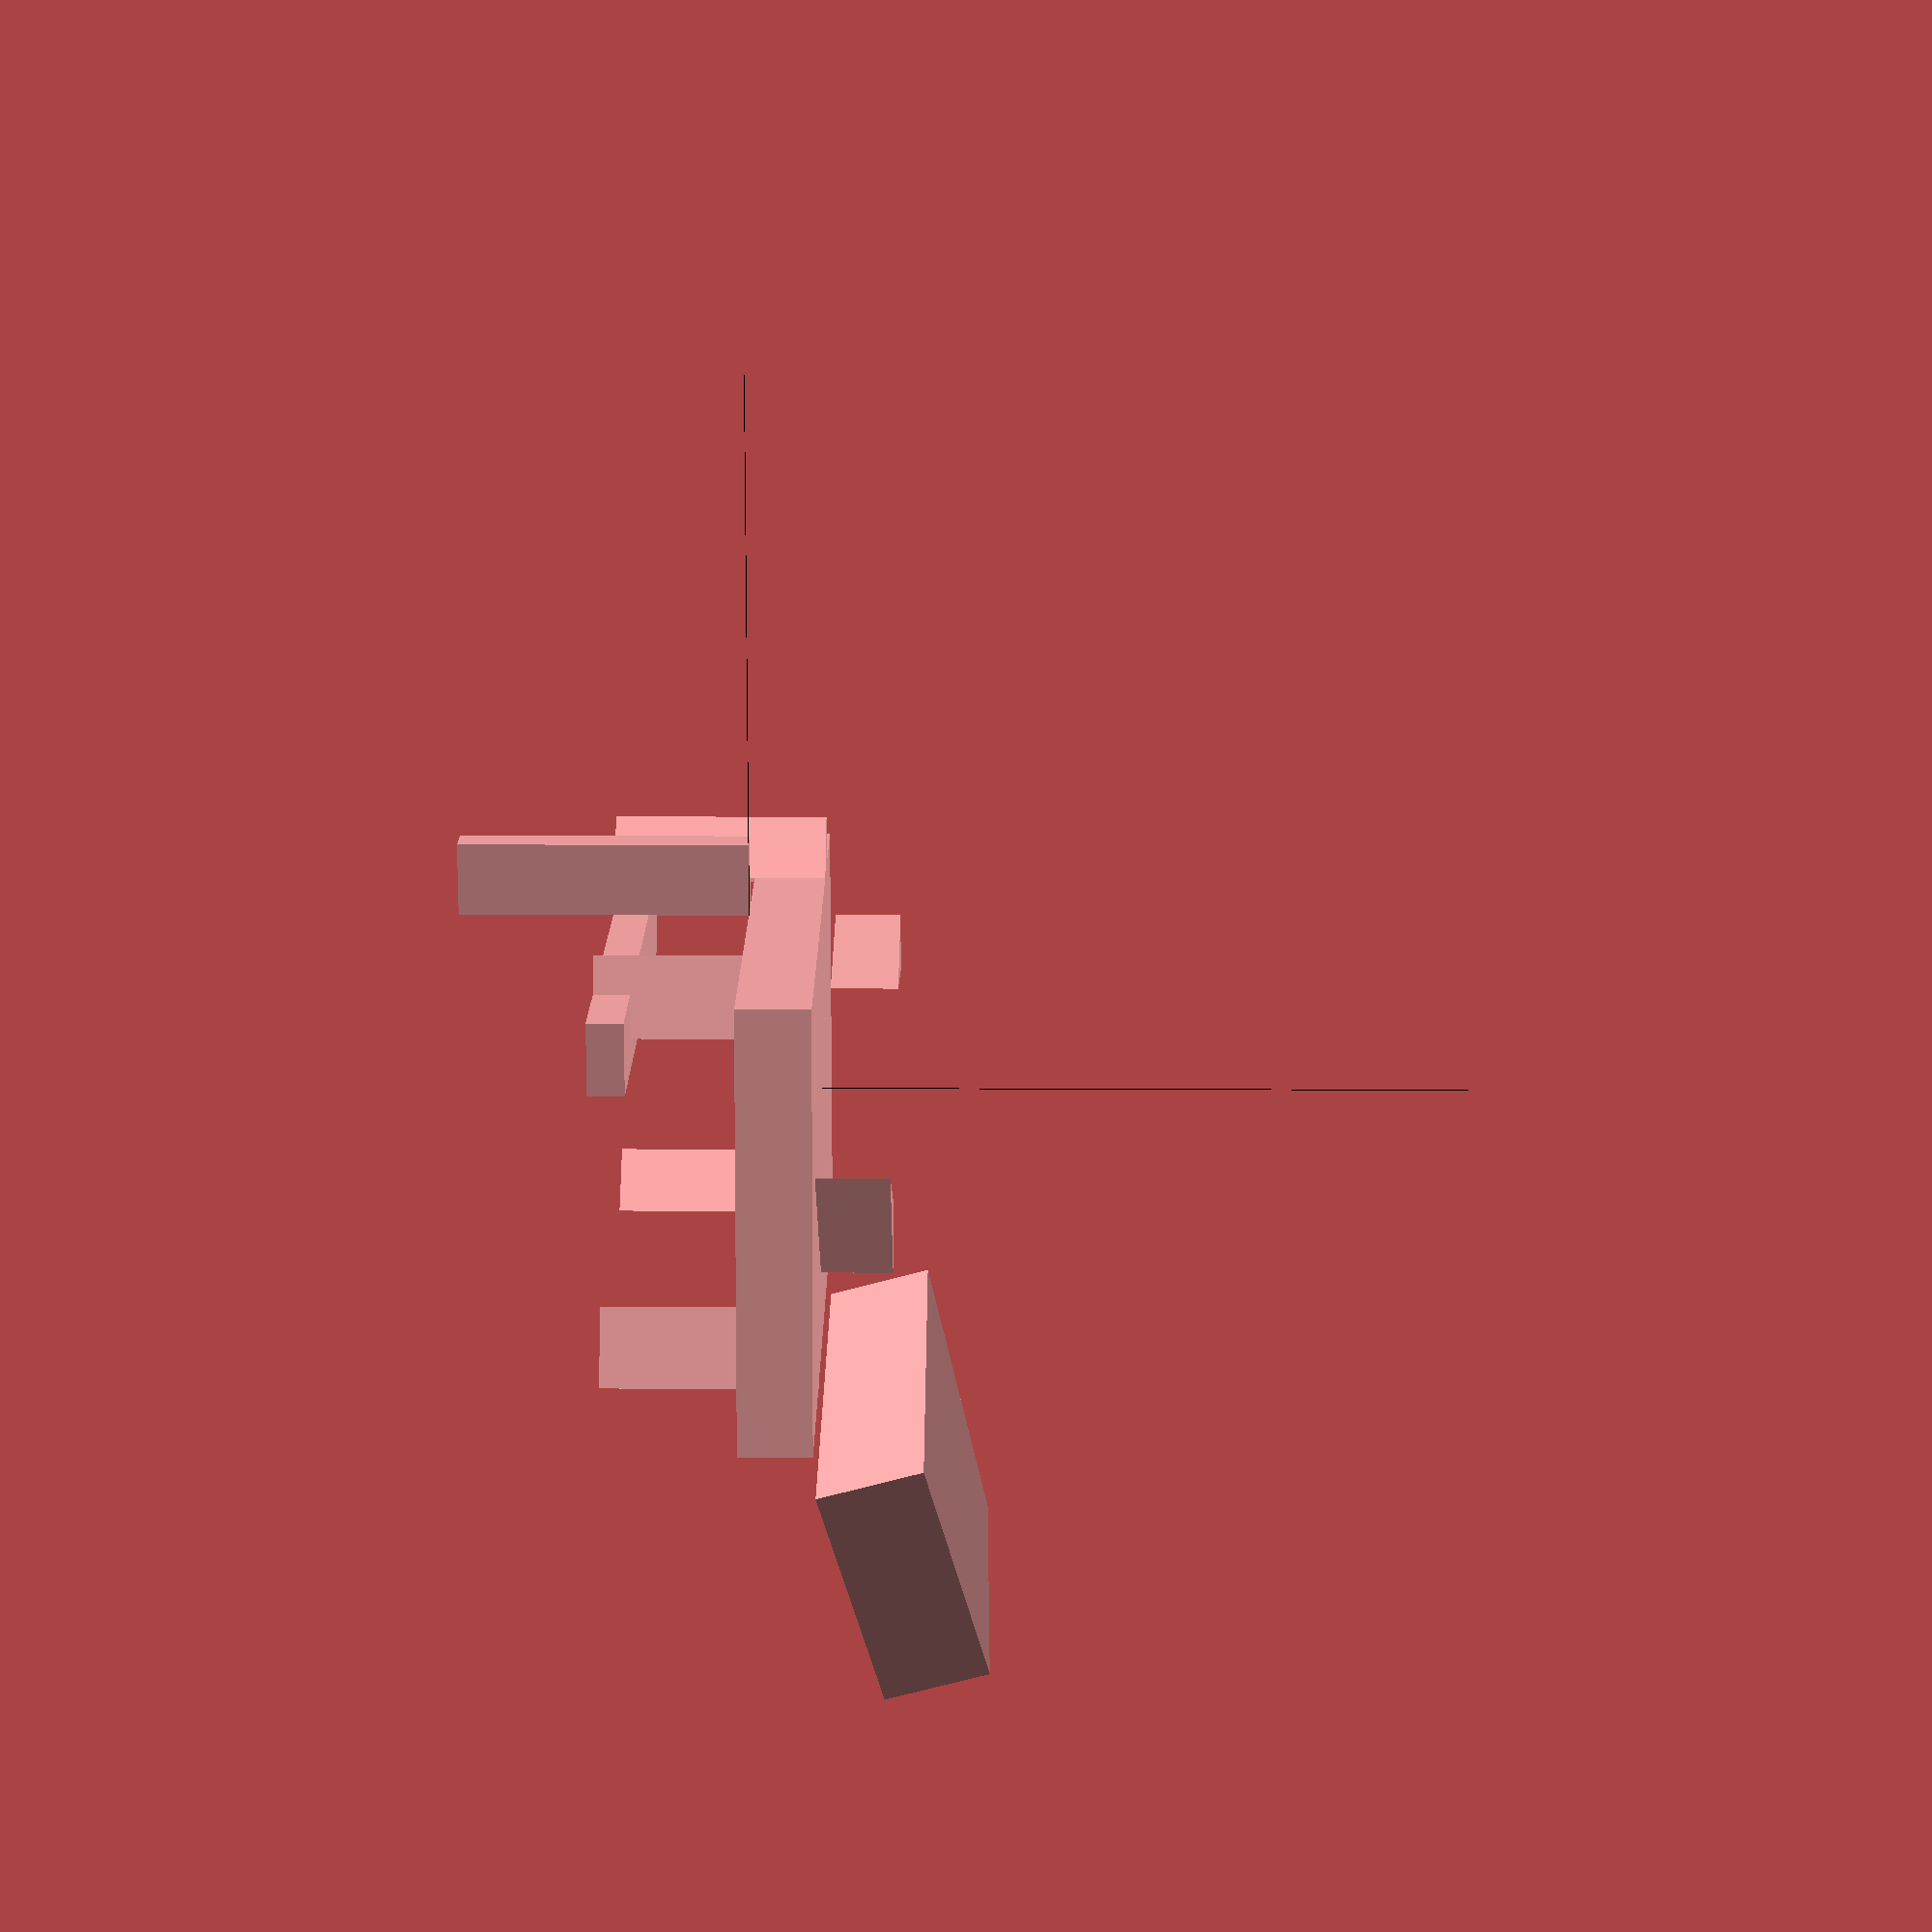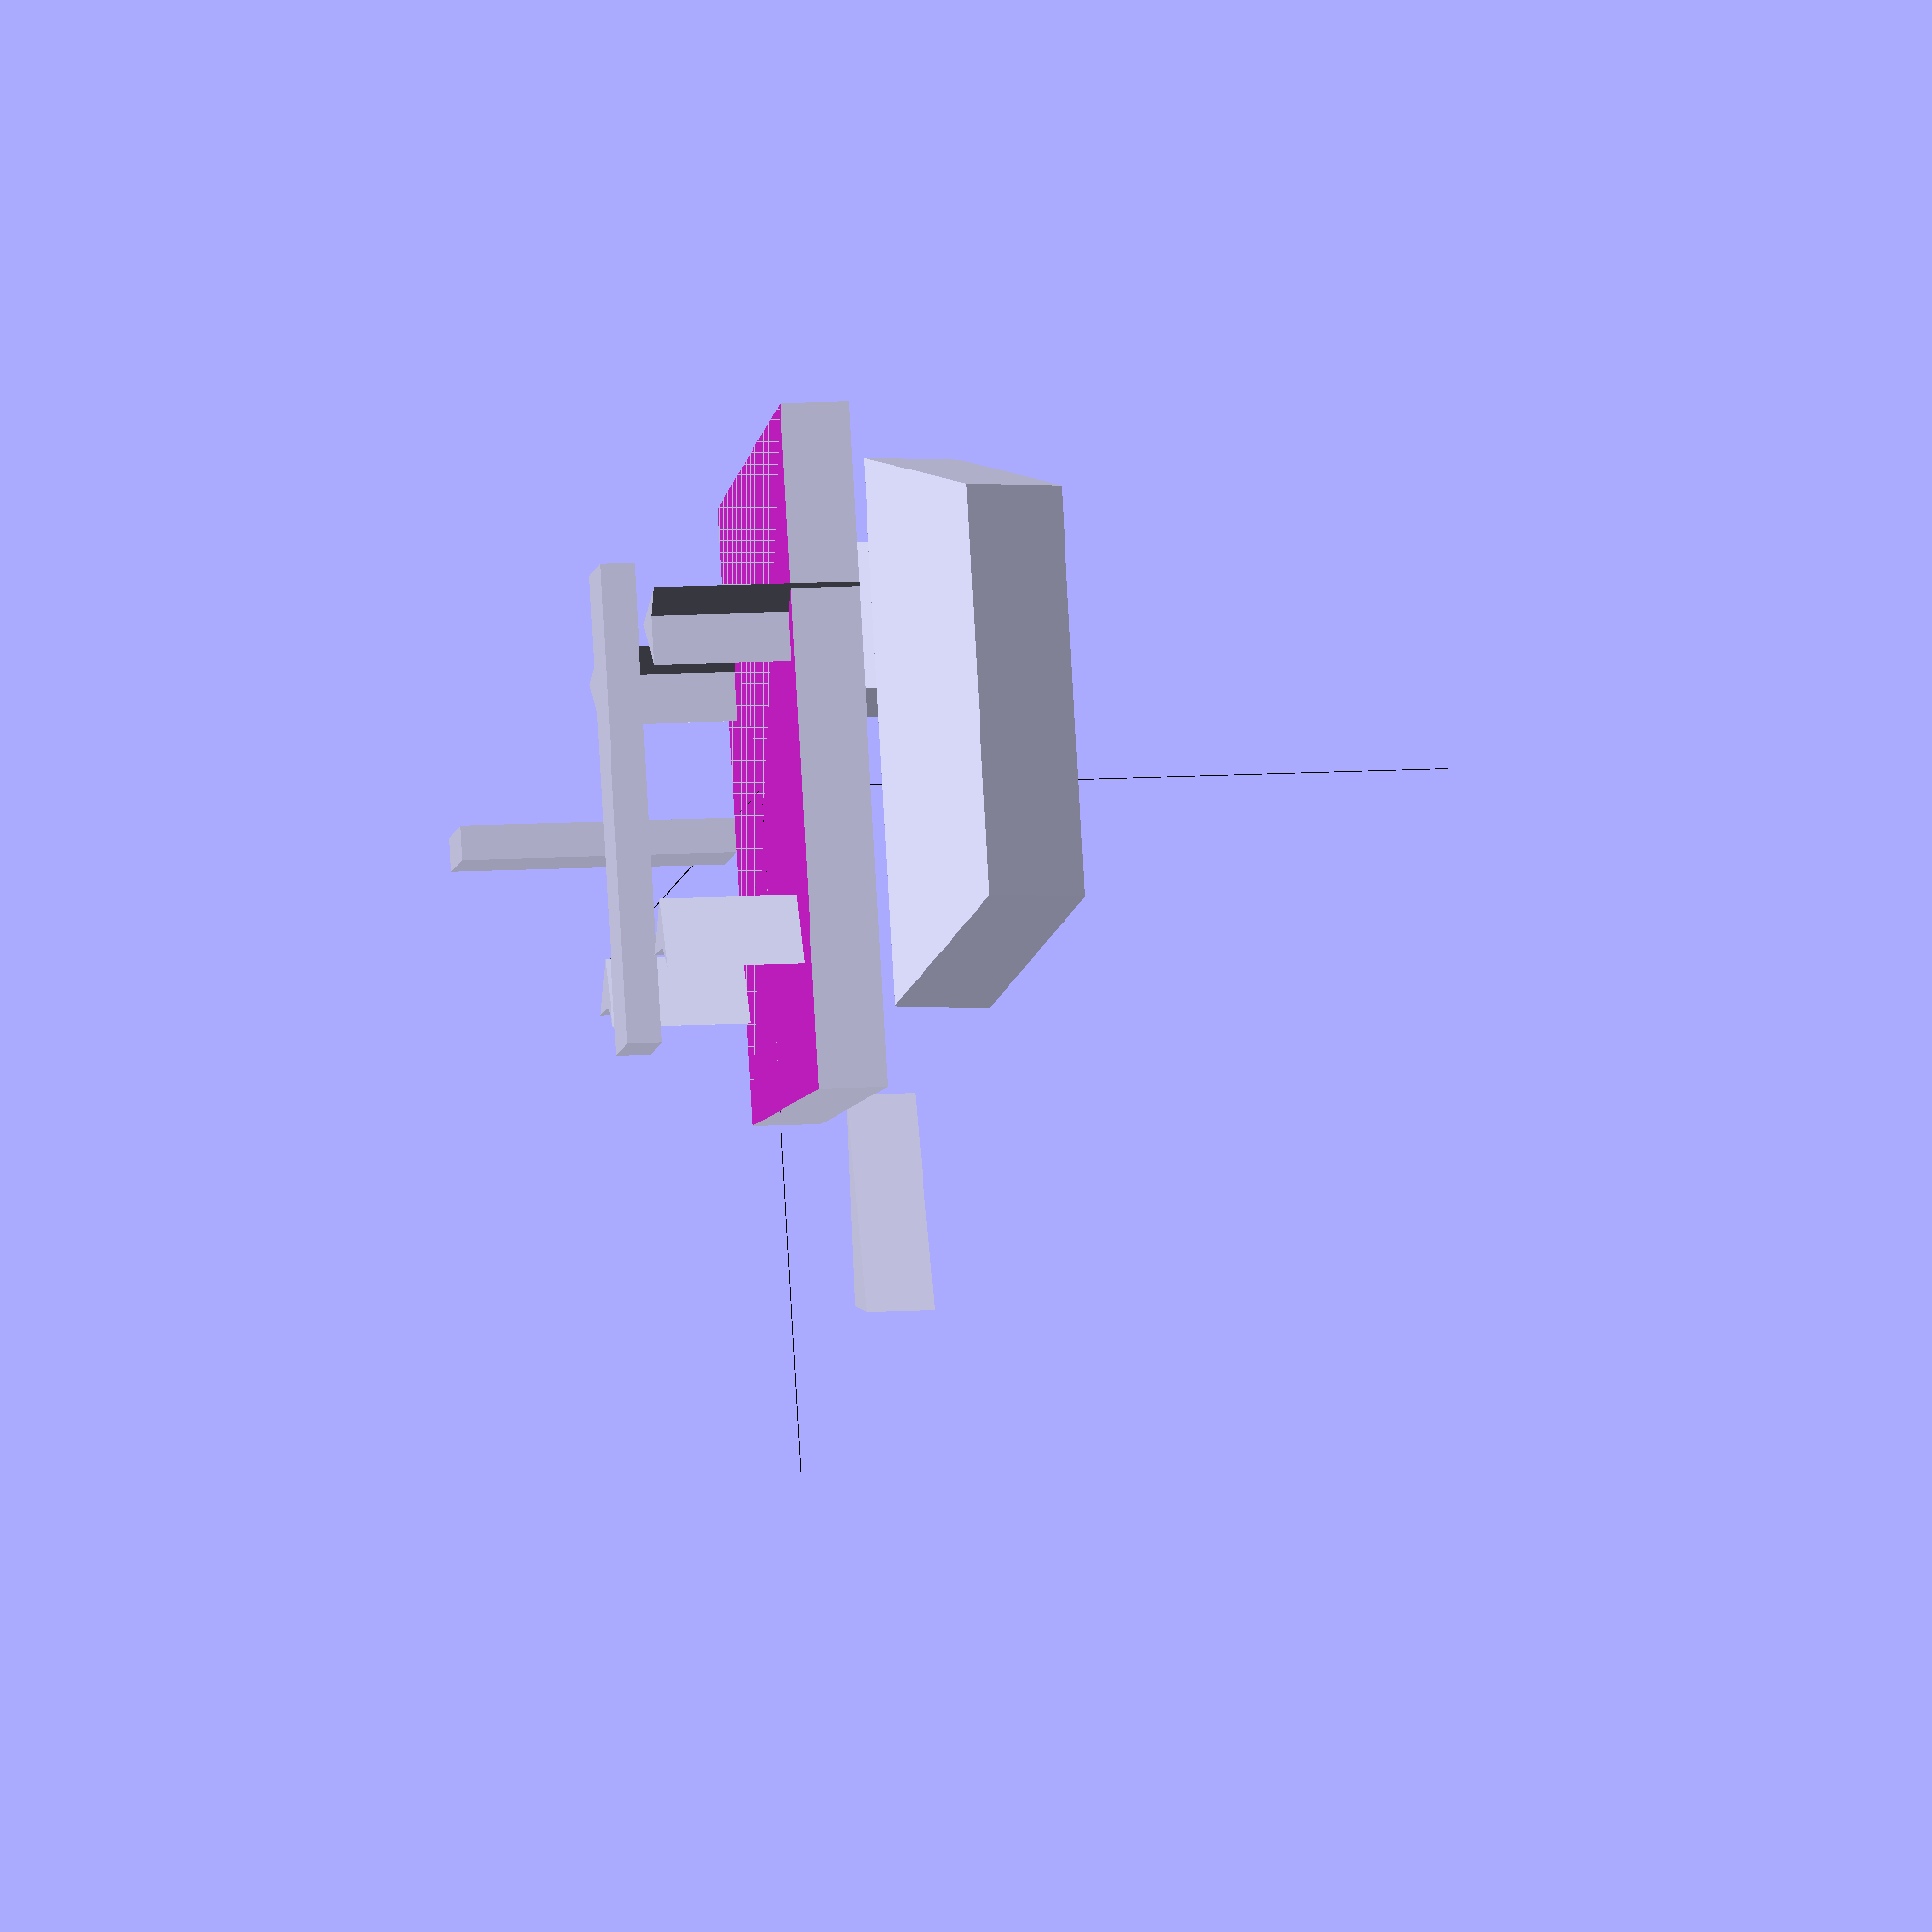
<openscad>

    // Combined Scene

    // Permanent Model
    
    // Permanent Model (Black)
    color([0, 0, 0]) {
        // Your permanent model code here
        cube([100,0.1,0.1], center = false);
        cube([0.1,100,0.1], center = false);
        cube([0.1,0.1,100], center = false);
    }
    

    // Dynamic Model
    translate([0, 0, 0]) {
    // Seat
    difference() {
        translate([0, 0, 0]) 
            linear_extrude(height=10) 
                polygon(points=[[45, 25], [-45, 25], [-50, -35], [50, -35]]);
        translate([0, 0, -5]) 
            cube([100, 70, 10], center=true);
    }

    // Enhanced Backrest
    translate([0, -45, 10])
        rotate([-15, 0, 0])
        linear_extrude(height=15) 
            polygon(points=[[40, 0], [-40, 0], [-30, -35], [30, -35]]);

    // Curved Armrests
    for (x = [-40, 40]) {
        translate([x, 0, 10]) {
            rotate([0, 0, x > 0 ? 15 : -15])
                linear_extrude(height=10) 
                    polygon(points=[[5, 0], [35, -15], [35, -5], [5, 0]]);
        }
    }

    // Angled Legs
    for (i = [-1, 1]) {
        for (j = [-1, 1]) {
            translate([i * 20, j * 25, -20]) {
                rotate([0, 0, 45 * i])
                    linear_extrude(height=30) 
                        polygon(points=[[0, 0], [5, -10], [5, -5], [10, 0]]);
            }
        }
    }

    // Cross Support Structure
    translate([0, 0, -20]) {
        rotate([0, 0, 0]) {
            linear_extrude(height=5) 
                polygon(points=[[-35, 20], [35, 20], [35, 10], [-35, 10]]);
            rotate([0, 90, 0]) 
                linear_extrude(height=5) 
                    polygon(points=[[-20, 35], [20, 35], [20, 25], [-20, 25]]);
        }
    }

    // Cushioned Under-Seat Design
    translate([0, 0, 0]) {
        difference() {
            translate([0, 0, 1]) 
                linear_extrude(height=9) 
                    polygon(points=[[-20, 5], [-20, -5], [20, -5], [20, 5]]);
            translate([0, 0, -1]) 
                cube([40, 20, 10], center=true);
        }
    }
}
    
</openscad>
<views>
elev=63.9 azim=279.9 roll=269.8 proj=p view=wireframe
elev=350.1 azim=109.7 roll=260.5 proj=o view=wireframe
</views>
